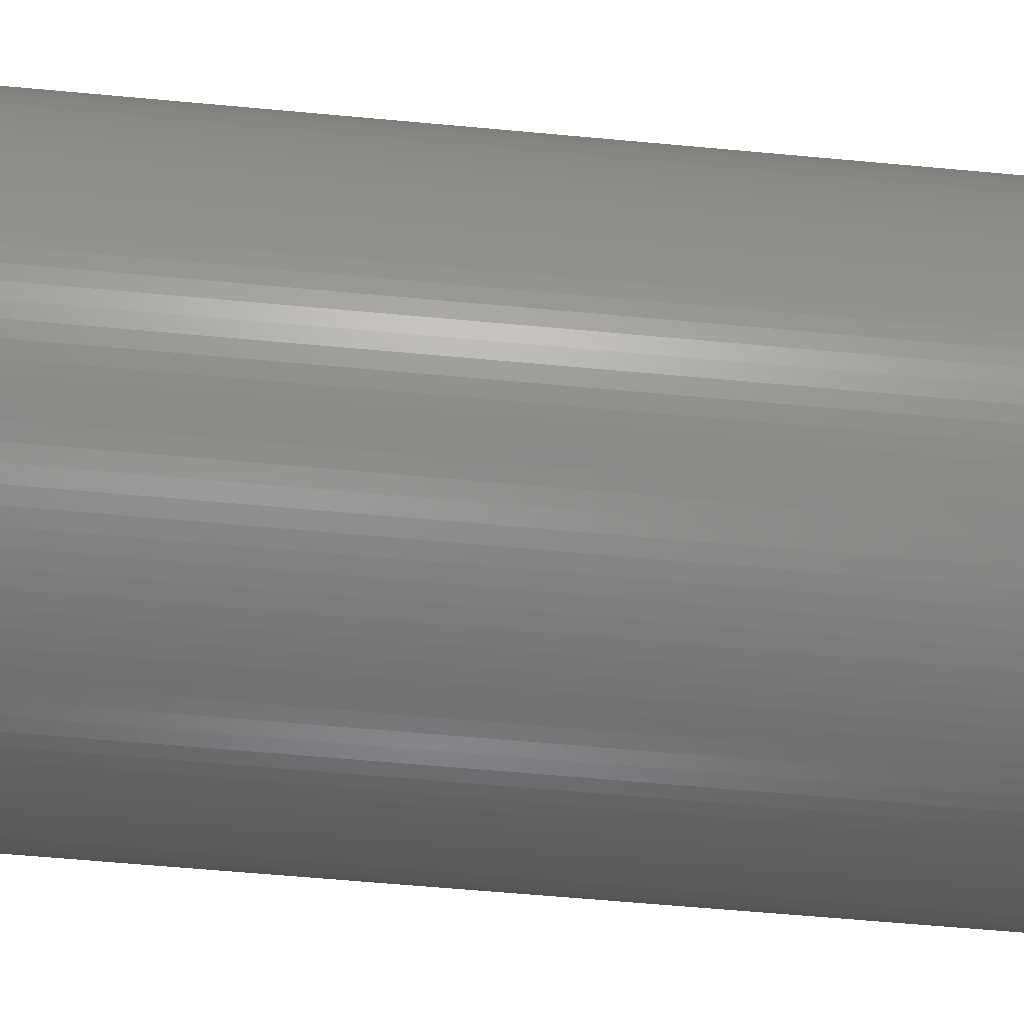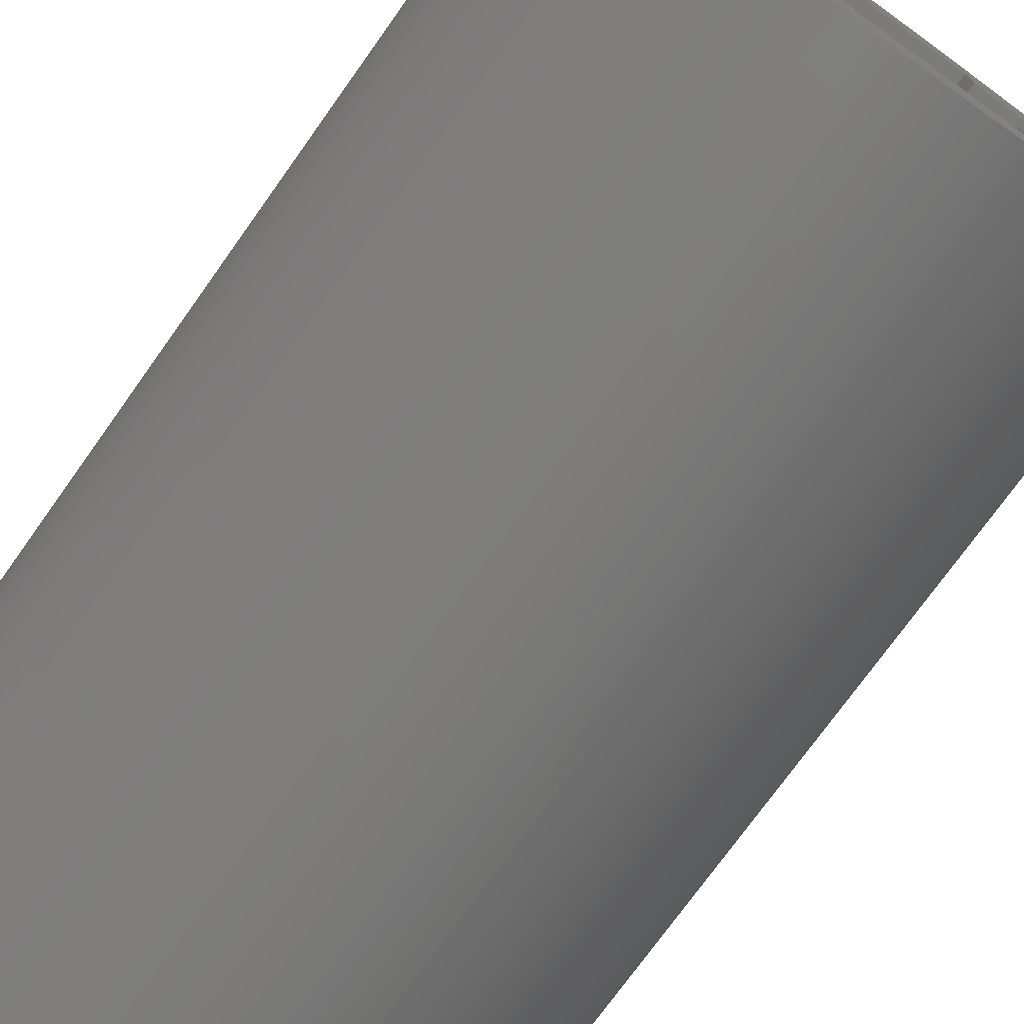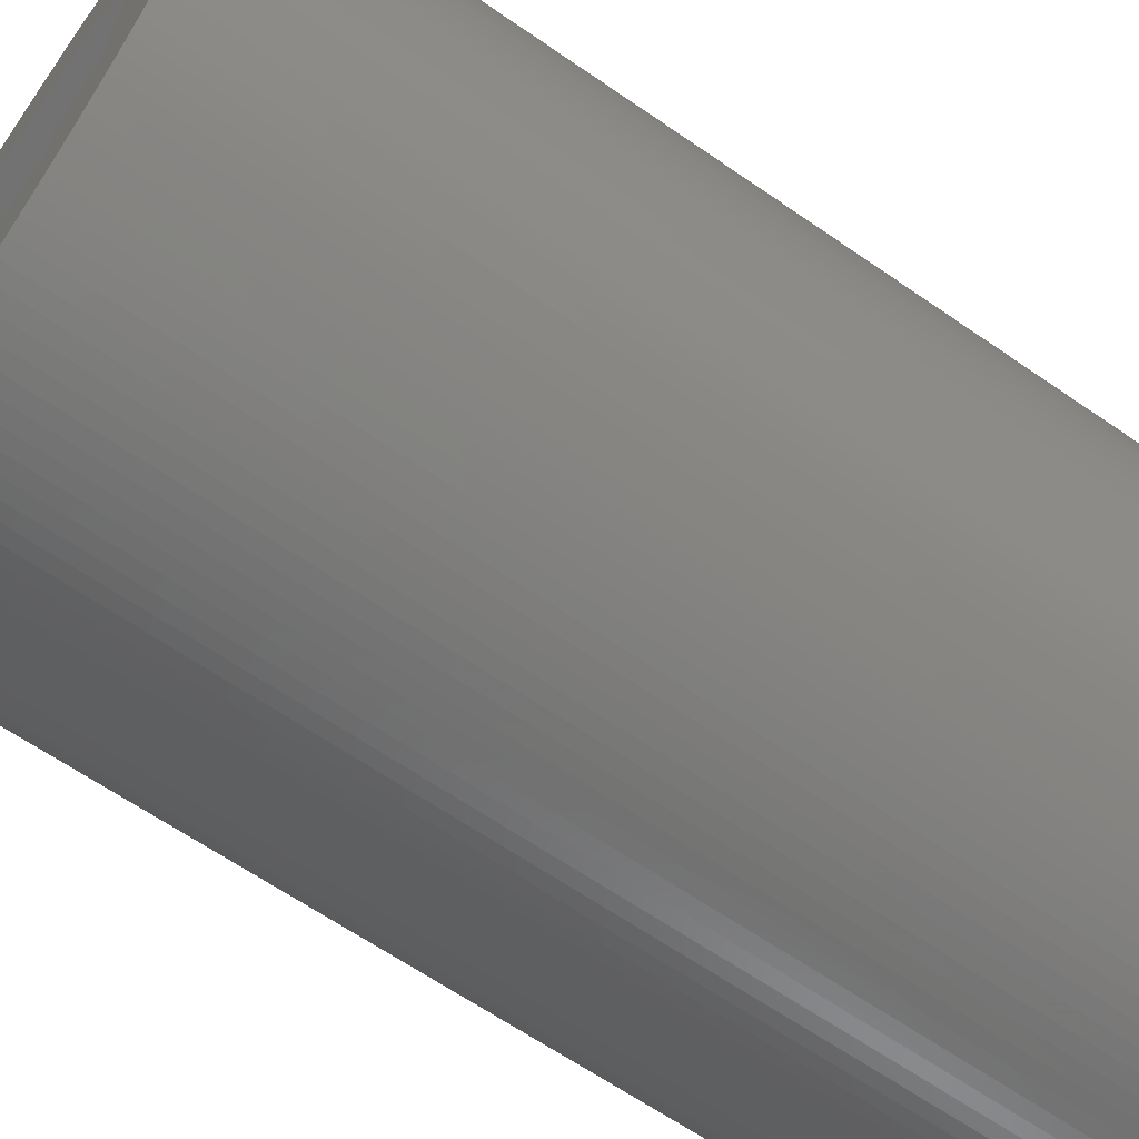
<metadata>
{"format":"stl","ext":"stl","renderer":"f3d","projection":"perspective","resolution":1024,"background":"white","views":[{"elev":-62.7,"azim":-95.3,"up":"+Y"},{"elev":-74.1,"azim":144.5,"up":"+Y"},{"elev":-64.3,"azim":-124.9,"up":"+Y"}]}
</metadata>
<code>
# stl→obj: 344 verts, 688 faces
v -3.364 3.364 4.757
v -2.828 3.446 4.458
v -3.018 3.677 4.757
v -2.828 2.828 4
v 2.828 3.446 4.458
v 3.364 3.364 4.757
v 3.018 3.677 4.757
v 2.828 2.828 4
v 2.828 -3.446 4.458
v 3.364 -3.364 4.757
v 2.828 -2.828 4
v 3.018 -3.677 4.757
v -3.446 -2.828 4.458
v -3.364 -3.364 4.757
v -2.828 -2.828 4
v -3.677 -3.018 4.757
v -3.446 2.828 4.458
v -3.677 3.018 4.757
v -3.817 2.828 4.757
v 3.817 2.828 4.757
v 3.677 3.018 4.757
v 3.446 2.828 4.458
v 3.677 -3.018 4.757
v 3.817 -2.828 4.757
v 3.446 -2.828 4.458
v -2.828 -3.817 4.757
v -2.828 -3.446 4.458
v -3.018 -3.677 4.757
v -2.828 3.817 4.757
v 2.828 3.817 4.757
v 2.828 -3.817 4.757
v -3.817 -2.828 4.757
v -2.828 3.817 19.24
v -3.018 3.677 19.24
v -3.018 -3.677 19.24
v -2.828 -3.817 19.24
v -3.364 -3.364 19.24
v 3.018 3.677 19.24
v 2.828 3.817 19.24
v -3.677 -3.018 19.24
v -3.817 -2.828 19.24
v 3.677 3.018 19.24
v 3.817 2.828 19.24
v 3.364 3.364 19.24
v 3.677 -3.018 19.24
v 3.364 -3.364 19.24
v 3.817 -2.828 19.24
v -3.364 3.364 19.24
v -3.817 2.828 19.24
v -3.677 3.018 19.24
v 2.828 -3.817 19.24
v 3.018 -3.677 19.24
v -3.446 2.828 19.54
v 3.446 2.828 19.54
v 2.828 3.446 19.54
v -2.828 -3.446 19.54
v -2.828 -2.828 20
v -3.446 -2.828 19.54
v -2.828 2.828 20
v 2.828 -3.446 19.54
v 2.828 -2.828 20
v 2.828 2.828 20
v -2.828 3.446 19.54
v 3.446 -2.828 19.54
v 4.2 -2.828 0
v 4.2 2.828 24
v 4.2 2.828 0
v 4.2 -2.828 24
v -4.2 -2.828 24
v -4.2 2.828 0
v -4.2 2.828 24
v -4.2 -2.828 0
v -2.828 4.2 0
v 2.828 4.2 24
v -2.828 4.2 24
v 2.828 4.2 0
v 2.828 -4.2 0
v -2.828 -4.2 24
v 2.828 -4.2 24
v -2.828 -4.2 0
v 5.303 5.303 0
v 5.037 5.557 24
v 5.303 5.303 24
v 5.037 5.557 0
v 7.491 0.368 24
v 7.464 0.7351 0
v 7.464 0.7351 24
v 7.491 0.368 0
v 7.5 0 24
v 7.5 0 0
v 7.419 1.1 0
v 7.419 1.1 24
v -2.527 7.062 0
v -2.87 6.929 24
v -2.527 7.062 24
v -2.87 6.929 0
v 5.798 -4.758 24
v 6.024 -4.468 0
v 6.024 -4.468 24
v 5.798 -4.758 0
v -2.177 7.177 0
v -2.177 7.177 24
v 0.368 -7.491 0
v 0.7351 -7.464 24
v 0.368 -7.491 24
v 0.7351 -7.464 0
v -0.7351 7.464 0
v -1.1 7.419 24
v -0.7351 7.464 24
v -1.1 7.419 0
v -7.356 -1.463 0
v -7.419 -1.1 24
v -7.419 -1.1 0
v -7.356 -1.463 24
v 3.856 -6.433 0
v 4.167 -6.236 24
v 3.856 -6.433 24
v 4.167 -6.236 0
v 2.527 -7.062 0
v 2.87 -6.929 24
v 2.527 -7.062 24
v 2.87 -6.929 0
v 6.433 3.856 24
v 6.236 4.167 0
v 6.236 4.167 24
v 6.433 3.856 0
v 7.177 2.177 24
v 7.062 2.527 0
v 7.062 2.527 24
v 7.177 2.177 0
v 3.856 6.433 0
v 3.535 6.614 24
v 3.856 6.433 24
v 3.535 6.614 0
v 3.207 -6.78 0
v 3.535 -6.614 24
v 3.207 -6.78 24
v 3.535 -6.614 0
v 5.557 -5.037 24
v 5.557 -5.037 0
v 7.419 -1.1 24
v 7.464 -0.7351 0
v 7.464 -0.7351 24
v 7.419 -1.1 0
v -5.557 -5.037 0
v -5.798 -4.758 24
v -5.798 -4.758 0
v -5.557 -5.037 24
v 5.303 -5.303 24
v 5.303 -5.303 0
v 6.433 -3.856 24
v 6.614 -3.535 0
v 6.614 -3.535 24
v 6.433 -3.856 0
v 7.062 -2.527 24
v 7.177 -2.177 0
v 7.177 -2.177 24
v 7.062 -2.527 0
v -6.236 -4.167 0
v -6.433 -3.856 24
v -6.433 -3.856 0
v -6.236 -4.167 24
v 4.758 5.798 24
v 4.758 5.798 0
v 3.207 6.78 0
v 2.87 6.929 24
v 3.207 6.78 24
v 2.87 6.929 0
v 1.822 7.275 0
v 1.463 7.356 24
v 1.822 7.275 24
v 1.463 7.356 0
v -5.557 5.037 0
v -5.303 5.303 24
v -5.303 5.303 0
v -5.557 5.037 24
v -4.468 6.024 0
v -4.758 5.798 24
v -4.468 6.024 24
v -4.758 5.798 0
v -6.433 3.856 0
v -6.236 4.167 24
v -6.236 4.167 0
v -6.433 3.856 24
v 6.78 3.207 24
v 6.614 3.535 0
v 6.614 3.535 24
v 6.78 3.207 0
v 5.557 5.037 24
v 5.557 5.037 0
v -3.856 6.433 0
v -4.167 6.236 24
v -3.856 6.433 24
v -4.167 6.236 0
v 1.1 7.419 24
v 1.1 7.419 0
v 7.356 1.463 0
v 7.356 1.463 24
v 7.275 -1.822 24
v 7.356 -1.463 0
v 7.356 -1.463 24
v 7.275 -1.822 0
v -1.463 7.356 0
v -1.822 7.275 24
v -1.463 7.356 24
v -1.822 7.275 0
v 5.037 -5.557 0
v 5.037 -5.557 24
v -7.491 -0.368 0
v -7.5 0 24
v -7.5 0 0
v -7.491 -0.368 24
v -7.275 -1.822 0
v -7.275 -1.822 24
v -7.491 0.368 24
v -7.491 0.368 0
v 1.822 -7.275 0
v 2.177 -7.177 24
v 1.822 -7.275 24
v 2.177 -7.177 0
v 6.929 -2.87 24
v 6.929 -2.87 0
v 4.468 6.024 24
v 4.468 6.024 0
v 0.7351 7.464 24
v 0.7351 7.464 0
v -7.062 2.527 0
v -6.929 2.87 24
v -6.929 2.87 0
v -7.062 2.527 24
v 0 -7.5 0
v 0 -7.5 24
v -7.356 1.463 0
v -7.275 1.822 24
v -7.275 1.822 0
v -7.356 1.463 24
v 4.468 -6.024 0
v 4.758 -5.798 24
v 4.468 -6.024 24
v 4.758 -5.798 0
v -3.207 -6.78 0
v -2.87 -6.929 24
v -3.207 -6.78 24
v -2.87 -6.929 0
v 6.236 -4.167 24
v 6.236 -4.167 0
v -7.464 0.7351 0
v -7.419 1.1 24
v -7.419 1.1 0
v -7.464 0.7351 24
v 6.024 4.468 24
v 5.798 4.758 0
v 5.798 4.758 24
v 6.024 4.468 0
v 4.167 6.236 24
v 4.167 6.236 0
v -0.368 7.491 0
v -0.368 7.491 24
v 7.491 -0.368 0
v 7.491 -0.368 24
v -5.303 -5.303 0
v -5.303 -5.303 24
v -6.614 -3.535 24
v -6.614 -3.535 0
v -6.78 3.207 24
v -6.78 3.207 0
v -5.037 -5.557 24
v -5.037 -5.557 0
v 0.368 7.491 0
v 0 7.5 24
v 0.368 7.491 24
v 0 7.5 0
v -6.614 3.535 24
v -6.614 3.535 0
v -6.024 4.468 0
v -5.798 4.758 24
v -5.798 4.758 0
v -6.024 4.468 24
v -7.177 2.177 24
v -7.177 2.177 0
v -2.527 -7.062 24
v -2.527 -7.062 0
v -6.78 -3.207 0
v -6.929 -2.87 24
v -6.929 -2.87 0
v -6.78 -3.207 24
v 7.275 1.822 0
v 7.275 1.822 24
v 6.929 2.87 24
v 6.929 2.87 0
v -7.062 -2.527 24
v -7.062 -2.527 0
v -3.535 6.614 0
v -3.535 6.614 24
v -0.7351 -7.464 0
v -0.368 -7.491 24
v -0.7351 -7.464 24
v -0.368 -7.491 0
v -5.037 5.557 0
v -5.037 5.557 24
v -7.464 -0.7351 0
v -7.464 -0.7351 24
v 1.463 -7.356 0
v 1.463 -7.356 24
v -7.177 -2.177 24
v -7.177 -2.177 0
v -4.758 -5.798 24
v -4.758 -5.798 0
v -6.024 -4.468 0
v -6.024 -4.468 24
v 2.177 7.177 0
v 2.177 7.177 24
v 6.78 -3.207 0
v 6.78 -3.207 24
v -3.856 -6.433 0
v -3.535 -6.614 24
v -3.856 -6.433 24
v -3.535 -6.614 0
v -2.177 -7.177 0
v -1.822 -7.275 24
v -2.177 -7.177 24
v -1.822 -7.275 0
v 1.1 -7.419 0
v 1.1 -7.419 24
v -1.463 -7.356 24
v -1.463 -7.356 0
v -1.1 -7.419 0
v -1.1 -7.419 24
v 2.527 7.062 0
v 2.527 7.062 24
v -3.207 6.78 0
v -3.207 6.78 24
v -4.468 -6.024 24
v -4.468 -6.024 0
v -2.828 -2.828 24
v -4.167 -6.236 24
v -2.828 2.828 24
v 2.828 2.828 24
v 2.828 -2.828 24
v -2.828 2.828 0
v -4.167 -6.236 0
v -2.828 -2.828 0
v 2.828 -2.828 0
v 2.828 2.828 0
f 1 2 3
f 2 1 4
f 5 6 7
f 6 5 8
f 9 10 11
f 10 9 12
f 13 14 15
f 14 13 16
f 17 18 19
f 20 21 22
f 23 24 25
f 26 27 28
f 1 17 4
f 17 1 18
f 2 29 3
f 7 30 5
f 6 22 21
f 22 6 8
f 25 10 23
f 10 25 11
f 12 9 31
f 14 27 15
f 27 14 28
f 16 13 32
f 3 33 34
f 33 3 29
f 26 35 36
f 35 26 28
f 28 37 35
f 37 28 14
f 30 38 39
f 38 30 7
f 40 32 41
f 32 40 16
f 20 42 21
f 42 20 43
f 7 44 38
f 44 7 6
f 21 44 6
f 44 21 42
f 10 45 23
f 45 10 46
f 23 47 24
f 47 23 45
f 1 34 48
f 34 1 3
f 37 16 40
f 16 37 14
f 49 18 50
f 18 49 19
f 12 51 52
f 51 12 31
f 10 52 46
f 52 10 12
f 50 1 48
f 1 50 18
f 50 53 49
f 42 43 54
f 39 38 55
f 37 56 35
f 56 37 57
f 58 40 41
f 56 36 35
f 53 48 59
f 48 53 50
f 60 46 52
f 46 60 61
f 60 52 51
f 55 44 62
f 44 55 38
f 54 44 42
f 44 54 62
f 48 63 59
f 63 48 34
f 33 63 34
f 47 45 64
f 46 64 45
f 64 46 61
f 37 58 57
f 58 37 40
f 65 66 67
f 66 65 68
f 69 70 71
f 70 69 72
f 73 74 75
f 74 73 76
f 77 78 79
f 78 77 80
f 81 82 83
f 82 81 84
f 85 86 87
f 86 85 88
f 89 88 85
f 88 89 90
f 87 91 92
f 91 87 86
f 93 94 95
f 94 93 96
f 97 98 99
f 98 97 100
f 101 95 102
f 95 101 93
f 103 104 105
f 104 103 106
f 107 108 109
f 108 107 110
f 111 112 113
f 112 111 114
f 115 116 117
f 116 115 118
f 119 120 121
f 120 119 122
f 123 124 125
f 124 123 126
f 127 128 129
f 128 127 130
f 131 132 133
f 132 131 134
f 135 136 137
f 136 135 138
f 139 100 97
f 100 139 140
f 141 142 143
f 142 141 144
f 145 146 147
f 146 145 148
f 149 140 139
f 140 149 150
f 151 152 153
f 152 151 154
f 155 156 157
f 156 155 158
f 159 160 161
f 160 159 162
f 84 163 82
f 163 84 164
f 165 166 167
f 166 165 168
f 169 170 171
f 170 169 172
f 173 174 175
f 174 173 176
f 177 178 179
f 178 177 180
f 181 182 183
f 182 181 184
f 185 186 187
f 186 185 188
f 189 81 83
f 81 189 190
f 191 192 193
f 192 191 194
f 172 195 170
f 195 172 196
f 92 197 198
f 197 92 91
f 199 200 201
f 200 199 202
f 122 137 120
f 137 122 135
f 203 204 205
f 204 203 206
f 207 149 208
f 149 207 150
f 209 210 211
f 210 209 212
f 213 114 111
f 114 213 214
f 211 215 216
f 215 211 210
f 217 218 219
f 218 217 220
f 221 158 155
f 158 221 222
f 187 126 123
f 126 187 186
f 164 223 163
f 223 164 224
f 196 225 195
f 225 196 226
f 227 228 229
f 228 227 230
f 231 105 232
f 105 231 103
f 233 234 235
f 234 233 236
f 138 117 136
f 117 138 115
f 194 179 192
f 179 194 177
f 237 238 239
f 238 237 240
f 134 167 132
f 167 134 165
f 241 242 243
f 242 241 244
f 245 154 151
f 154 245 246
f 247 248 249
f 248 247 250
f 251 252 253
f 252 251 254
f 224 255 223
f 255 224 256
f 157 202 199
f 202 157 156
f 257 109 258
f 109 257 107
f 143 259 260
f 259 143 142
f 240 208 238
f 208 240 207
f 261 148 145
f 148 261 262
f 161 263 264
f 263 161 160
f 201 144 141
f 144 201 200
f 229 265 266
f 265 229 228
f 261 267 262
f 267 261 268
f 269 270 271
f 270 269 272
f 266 273 274
f 273 266 265
f 275 276 277
f 276 275 278
f 235 279 280
f 279 235 234
f 244 281 242
f 281 244 282
f 283 284 285
f 284 283 286
f 198 287 288
f 287 198 197
f 289 188 185
f 188 289 290
f 280 230 227
f 230 280 279
f 288 130 127
f 130 288 287
f 285 291 292
f 291 285 284
f 293 193 294
f 193 293 191
f 110 205 108
f 205 110 203
f 272 258 270
f 258 272 257
f 295 296 297
f 296 295 298
f 299 174 300
f 174 299 175
f 301 212 209
f 212 301 302
f 180 300 178
f 300 180 299
f 303 219 304
f 219 303 217
f 292 305 306
f 305 292 291
f 268 307 267
f 307 268 308
f 309 162 159
f 162 309 310
f 311 171 312
f 171 311 169
f 253 190 189
f 190 253 252
f 153 313 314
f 313 153 152
f 315 316 317
f 316 315 318
f 113 302 301
f 302 113 112
f 319 320 321
f 320 319 322
f 99 246 245
f 246 99 98
f 323 304 324
f 304 323 303
f 260 90 89
f 90 260 259
f 106 324 104
f 324 106 323
f 298 232 296
f 232 298 231
f 322 325 320
f 325 322 326
f 327 297 328
f 297 327 295
f 329 312 330
f 312 329 311
f 331 294 332
f 294 331 293
f 308 333 307
f 333 308 334
f 118 239 116
f 239 118 237
f 129 290 289
f 290 129 128
f 277 176 173
f 176 277 276
f 183 278 275
f 278 183 182
f 125 254 251
f 254 125 124
f 226 271 225
f 271 226 269
f 256 133 255
f 133 256 131
f 314 222 221
f 222 314 313
f 282 321 281
f 321 282 319
f 69 78 335
f 78 243 242
f 78 316 243
f 78 317 316
f 78 336 317
f 262 78 69
f 174 75 300
f 78 333 336
f 75 174 71
f 78 307 333
f 176 71 174
f 78 267 307
f 276 71 176
f 78 262 267
f 278 71 276
f 69 148 262
f 182 71 278
f 69 146 148
f 184 71 182
f 69 310 146
f 273 71 184
f 69 162 310
f 265 71 273
f 69 160 162
f 228 71 265
f 69 263 160
f 230 71 228
f 69 286 263
f 279 71 230
f 69 284 286
f 234 71 279
f 69 291 284
f 236 71 234
f 69 305 291
f 248 71 236
f 69 214 305
f 250 71 248
f 69 114 214
f 215 71 250
f 69 112 114
f 210 71 215
f 69 302 112
f 71 210 69
f 69 212 302
f 69 210 212
f 330 74 166
f 312 74 330
f 171 74 312
f 170 74 171
f 195 74 170
f 225 74 195
f 271 74 225
f 270 74 271
f 75 270 258
f 75 258 109
f 75 109 108
f 75 108 205
f 75 205 204
f 75 204 102
f 75 102 95
f 270 75 74
f 94 75 95
f 332 75 94
f 294 75 332
f 193 75 294
f 192 75 193
f 179 75 192
f 178 75 179
f 300 75 178
f 75 71 337
f 66 89 85
f 66 85 87
f 68 89 66
f 66 87 92
f 89 68 260
f 66 92 198
f 260 68 143
f 66 198 288
f 143 68 141
f 66 288 127
f 141 68 201
f 66 127 129
f 201 68 199
f 66 129 289
f 199 68 157
f 66 289 185
f 157 68 155
f 66 185 187
f 155 68 221
f 66 187 123
f 221 68 314
f 66 123 125
f 314 68 153
f 66 125 251
f 153 68 151
f 66 251 253
f 151 68 245
f 66 253 189
f 245 68 99
f 66 189 83
f 99 68 97
f 74 83 82
f 97 68 139
f 74 82 163
f 139 68 149
f 74 163 223
f 79 149 68
f 149 79 208
f 74 223 255
f 74 255 133
f 74 133 132
f 74 132 167
f 74 167 166
f 83 74 66
f 66 74 338
f 208 79 238
f 238 79 239
f 239 79 116
f 116 79 117
f 117 79 136
f 136 79 137
f 79 68 339
f 137 79 120
f 79 121 120
f 79 218 121
f 79 219 218
f 79 304 219
f 79 324 304
f 79 104 324
f 79 105 104
f 79 232 105
f 78 232 79
f 232 78 296
f 296 78 297
f 297 78 328
f 328 78 325
f 325 78 320
f 320 78 321
f 321 78 281
f 281 78 242
f 168 330 166
f 330 168 329
f 70 73 340
f 73 331 96
f 73 293 331
f 73 191 293
f 73 194 191
f 175 73 70
f 261 80 268
f 73 177 194
f 80 261 72
f 73 180 177
f 145 72 261
f 73 299 180
f 147 72 145
f 73 175 299
f 309 72 147
f 70 173 175
f 159 72 309
f 70 277 173
f 161 72 159
f 70 275 277
f 264 72 161
f 70 183 275
f 283 72 264
f 70 181 183
f 285 72 283
f 70 274 181
f 292 72 285
f 70 266 274
f 306 72 292
f 70 229 266
f 213 72 306
f 70 227 229
f 111 72 213
f 70 280 227
f 113 72 111
f 70 235 280
f 301 72 113
f 70 233 235
f 209 72 301
f 70 249 233
f 211 72 209
f 70 247 249
f 72 211 70
f 70 216 247
f 70 211 216
f 119 77 122
f 220 77 119
f 217 77 220
f 303 77 217
f 323 77 303
f 106 77 323
f 103 77 106
f 231 77 103
f 80 231 298
f 80 298 295
f 80 295 327
f 80 327 326
f 80 326 322
f 80 322 319
f 80 319 282
f 231 80 77
f 244 80 282
f 241 80 244
f 318 80 241
f 315 80 318
f 341 80 315
f 334 80 341
f 308 80 334
f 268 80 308
f 80 72 342
f 65 90 259
f 65 259 142
f 67 90 65
f 65 142 144
f 90 67 88
f 65 144 200
f 88 67 86
f 65 200 202
f 86 67 91
f 65 202 156
f 91 67 197
f 65 156 158
f 197 67 287
f 65 158 222
f 287 67 130
f 65 222 313
f 130 67 128
f 65 313 152
f 128 67 290
f 65 152 154
f 290 67 188
f 65 154 246
f 188 67 186
f 65 246 98
f 186 67 126
f 65 98 100
f 126 67 124
f 65 100 140
f 124 67 254
f 65 140 150
f 254 67 252
f 77 150 207
f 252 67 190
f 77 207 240
f 190 67 81
f 77 240 237
f 76 81 67
f 81 76 84
f 77 237 118
f 77 118 115
f 77 115 138
f 77 138 135
f 77 135 122
f 150 77 65
f 65 77 343
f 84 76 164
f 164 76 224
f 224 76 256
f 256 76 131
f 131 76 134
f 134 76 165
f 76 67 344
f 165 76 168
f 76 329 168
f 76 311 329
f 76 169 311
f 76 172 169
f 76 196 172
f 76 226 196
f 76 269 226
f 76 272 269
f 73 272 76
f 272 73 257
f 257 73 107
f 107 73 110
f 110 73 203
f 203 73 206
f 206 73 101
f 101 73 93
f 93 73 96
f 216 250 247
f 250 216 215
f 249 236 233
f 236 249 248
f 326 328 325
f 328 326 327
f 220 121 218
f 121 220 119
f 206 102 204
f 102 206 101
f 147 310 309
f 310 147 146
f 306 214 213
f 214 306 305
f 318 243 316
f 243 318 241
f 274 184 181
f 184 274 273
f 96 332 94
f 332 96 331
f 334 336 333
f 336 334 341
f 264 286 283
f 286 264 263
f 341 317 336
f 317 341 315
f 76 30 74
f 76 5 30
f 8 76 344
f 76 8 5
f 39 74 30
f 55 74 39
f 62 74 55
f 74 62 338
f 77 11 343
f 11 77 9
f 31 77 51
f 9 77 31
f 79 61 60
f 79 60 51
f 61 79 339
f 79 51 77
f 78 57 335
f 57 78 56
f 36 78 26
f 56 78 36
f 80 15 27
f 80 27 26
f 15 80 342
f 80 26 78
f 75 33 73
f 75 63 33
f 59 75 337
f 75 59 63
f 29 73 33
f 2 73 29
f 4 73 2
f 73 4 340
f 71 59 337
f 71 53 59
f 71 49 53
f 71 19 49
f 70 19 71
f 70 17 19
f 70 4 17
f 4 70 340
f 62 66 338
f 54 66 62
f 43 66 54
f 20 66 43
f 67 8 344
f 8 67 22
f 20 67 66
f 22 67 20
f 57 69 335
f 58 69 57
f 41 69 58
f 32 69 41
f 72 15 342
f 15 72 13
f 32 72 69
f 13 72 32
f 68 61 339
f 68 64 61
f 68 47 64
f 68 24 47
f 65 24 68
f 65 25 24
f 65 11 25
f 11 65 343

</code>
